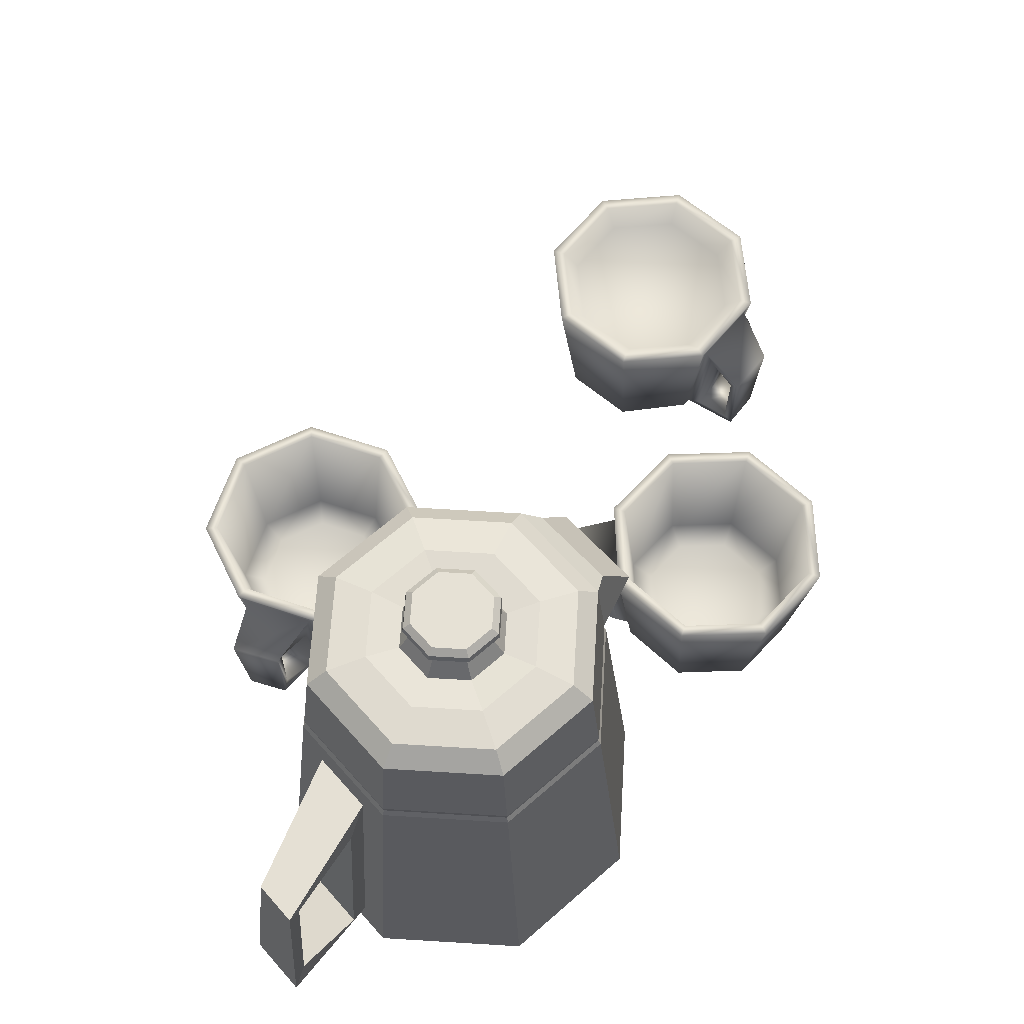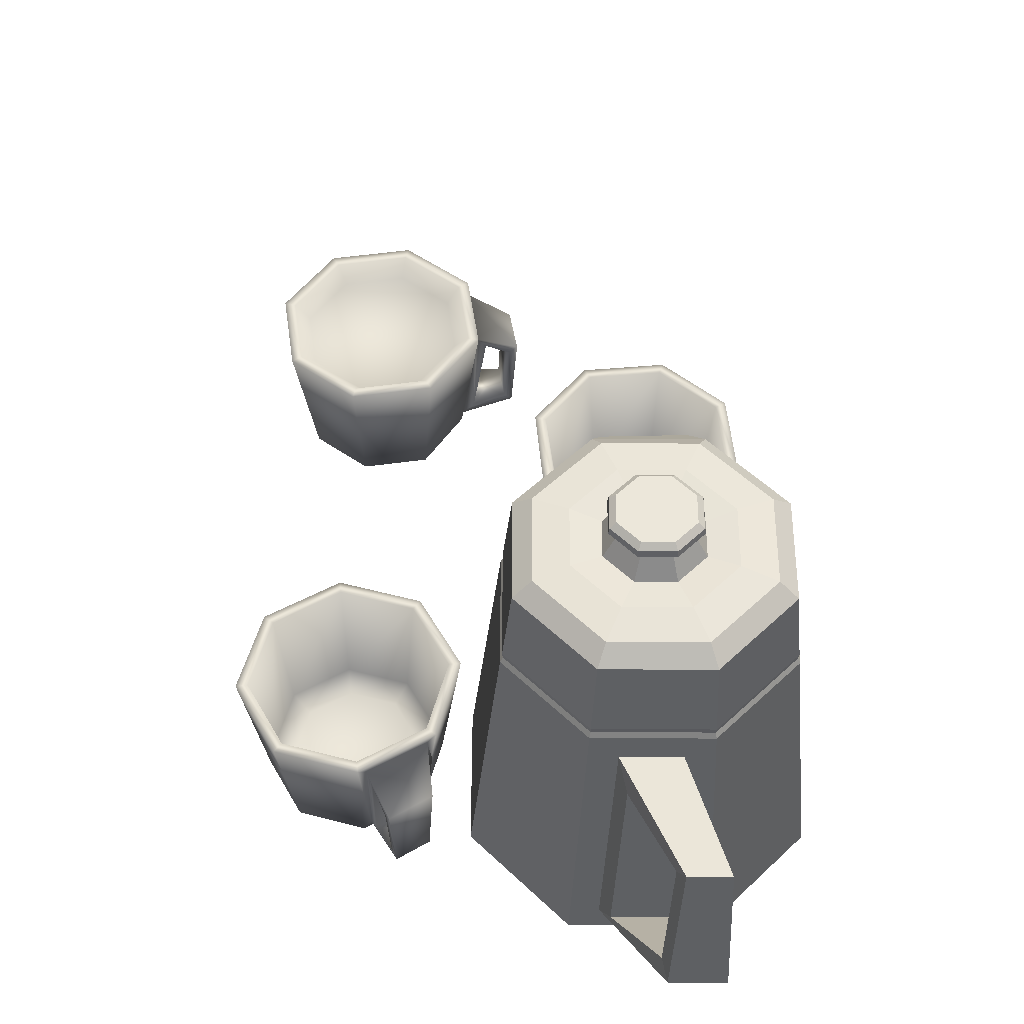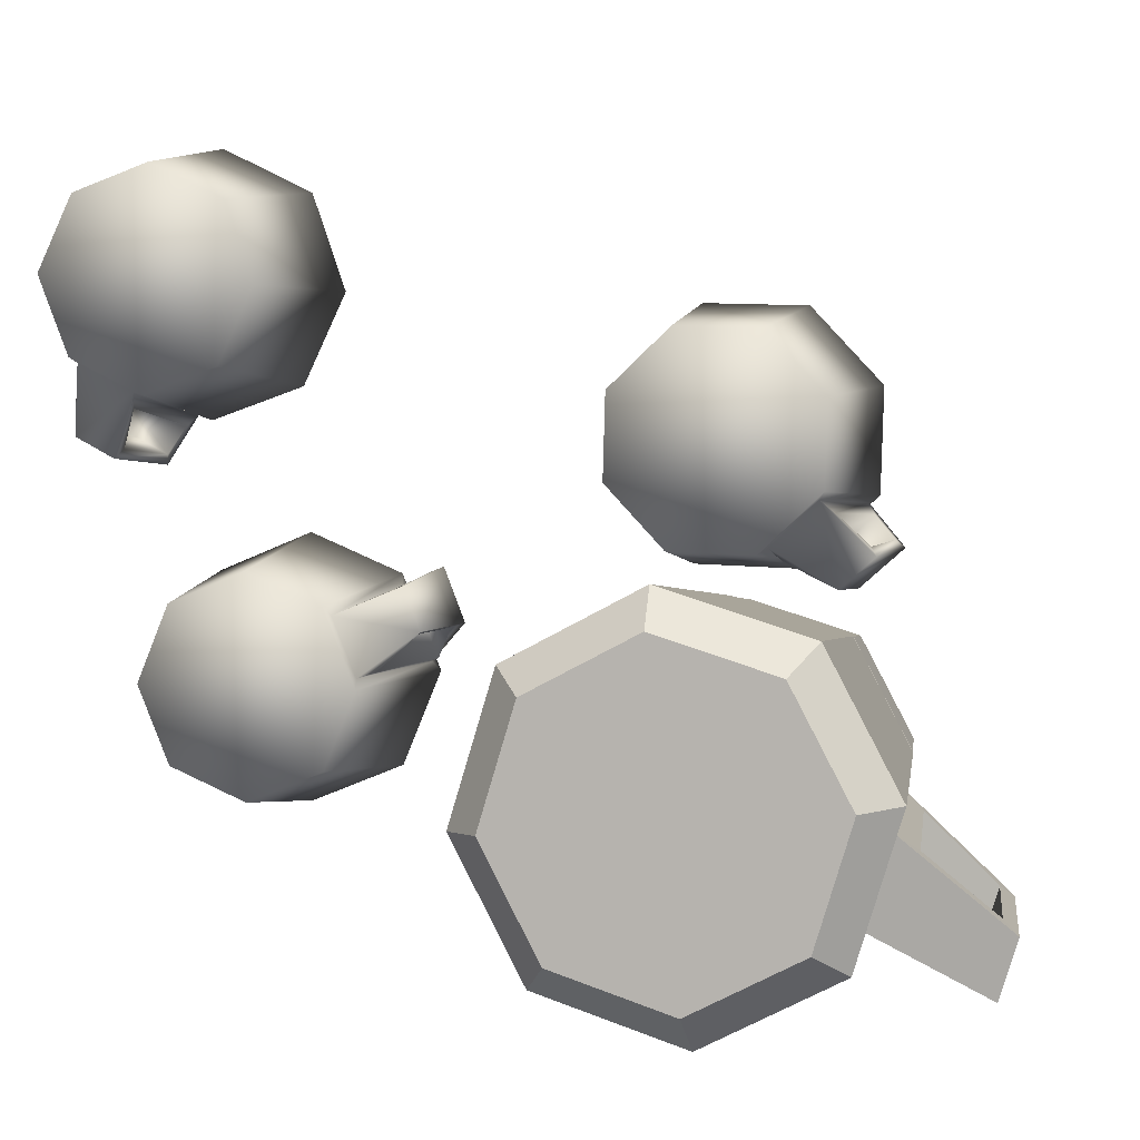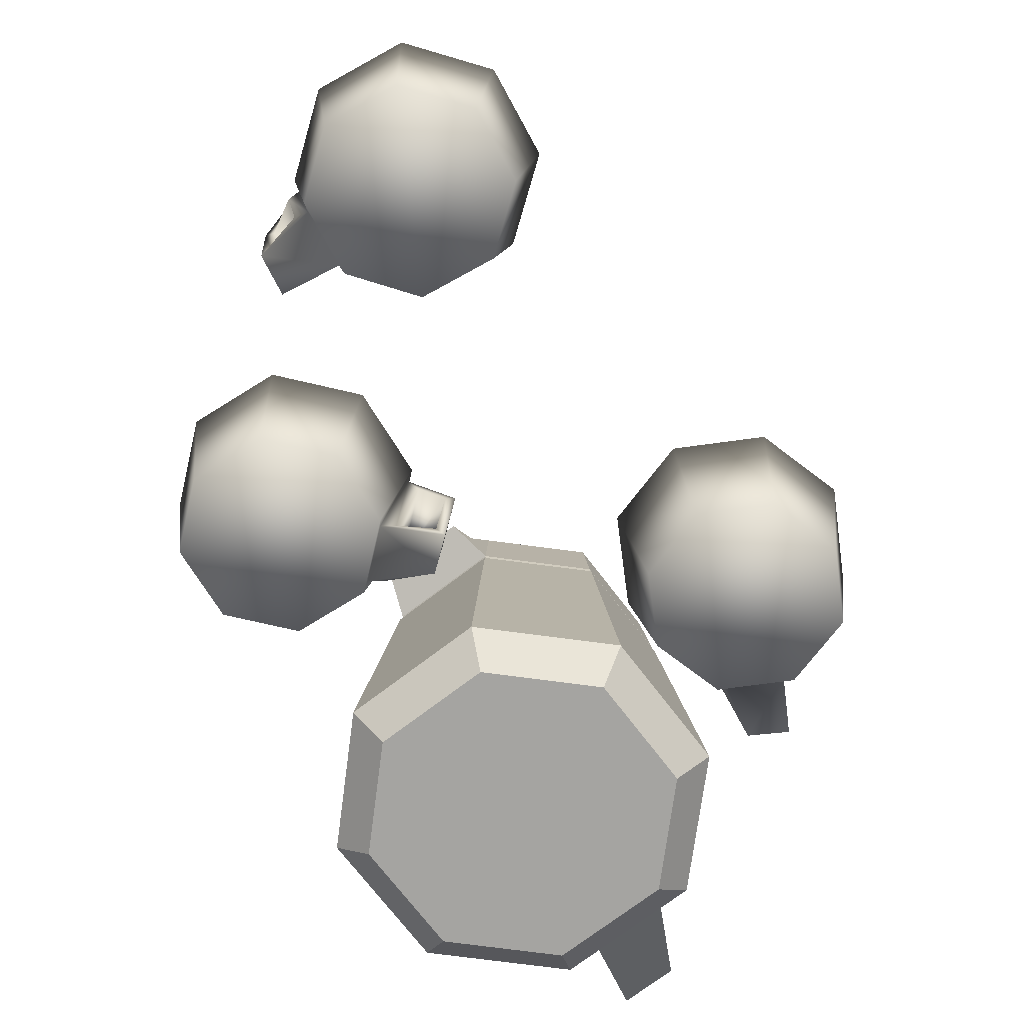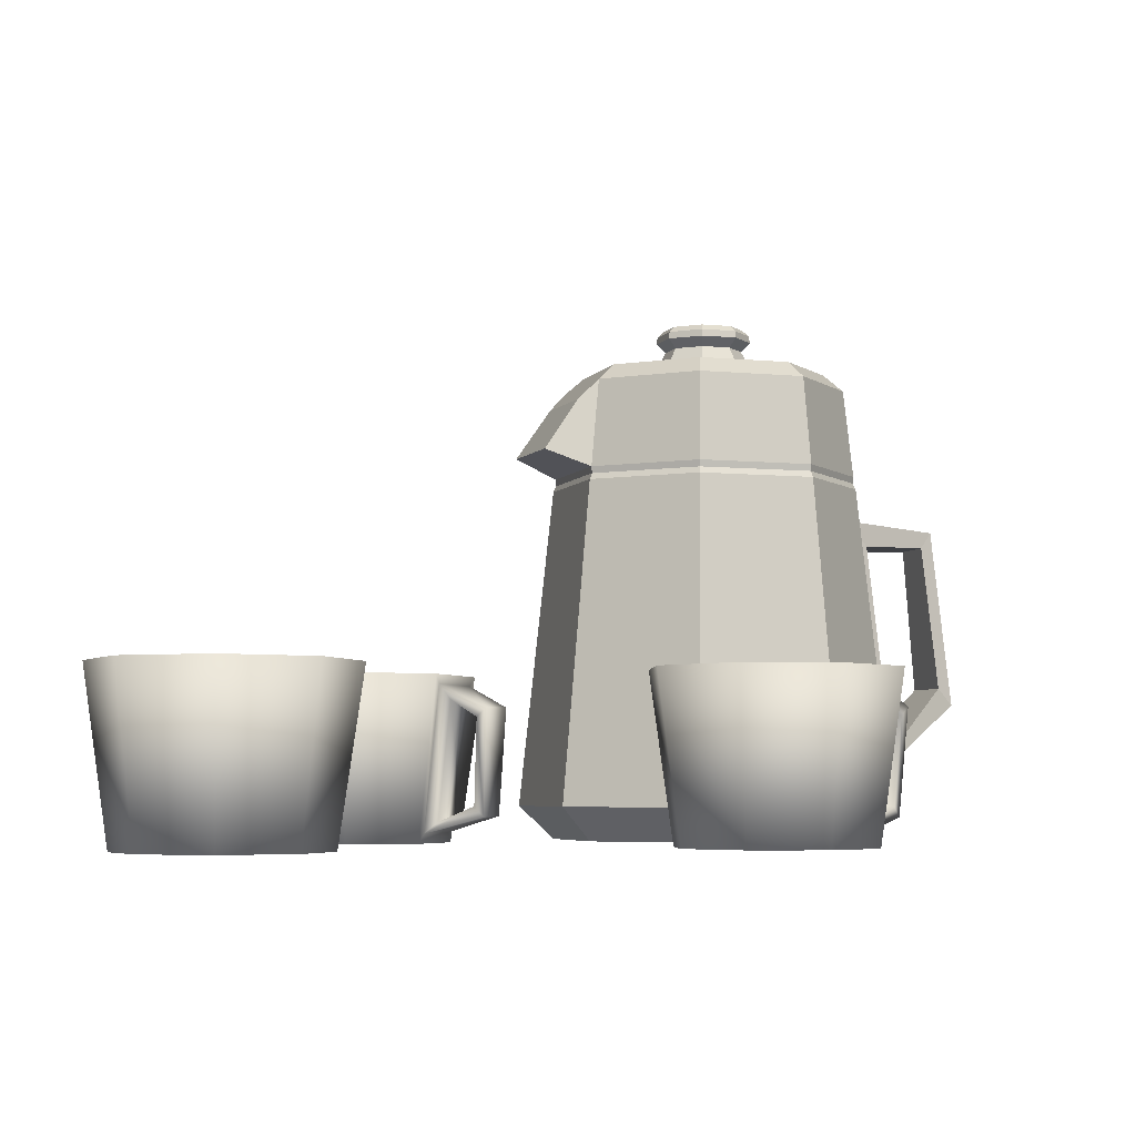
<metadata>
{"format":"obj","ext":"obj","renderer":"f3d","projection":"perspective","resolution":1024,"background":"white","views":[{"elev":64.2,"azim":155.5,"up":"+Y"},{"elev":53.4,"azim":107.2,"up":"+Y"},{"elev":4.2,"azim":14.5,"up":"+Z"},{"elev":-73.3,"azim":-35.6,"up":"+Y"},{"elev":-4.9,"azim":-1.0,"up":"+Y"}]}
</metadata>
<code>
o Cylinder.008_Cylinder.009
v 0.6167 0.7327 -1.27
v 0.5754 0.7327 -1.292
v 0.5307 0.7327 -1.278
v 0.4971 0.7439 -1.221
v 0.505 0.7439 -1.197
v 0.6303 0.7327 -1.225
v 0.5636 0.7327 -1.17
v 0.6083 0.7327 -1.184
v 0.6089 0.5855 -1.183
v 0.6178 0.599 -1.172
v 0.5635 0.5855 -1.169
v 0.5622 0.599 -1.155
v 0.5216 0.5855 -1.192
v 0.5108 0.599 -1.183
v 0.5078 0.5855 -1.237
v 0.4939 0.599 -1.238
v 0.5301 0.5855 -1.279
v 0.5212 0.599 -1.29
v 0.5755 0.5855 -1.293
v 0.5768 0.599 -1.307
v 0.6174 0.5855 -1.27
v 0.6375 0.6207 -1.273
v 0.6312 0.5855 -1.225
v 0.6471 0.6206 -1.242
v 0.6058 0.768 -1.187
v 0.5911 0.7763 -1.205
v 0.5662 0.7763 -1.197
v 0.564 0.768 -1.174
v 0.5433 0.7763 -1.209
v 0.5127 0.7559 -1.2
v 0.5357 0.7763 -1.234
v 0.5052 0.7559 -1.223
v 0.5479 0.7763 -1.257
v 0.5332 0.768 -1.275
v 0.5728 0.7763 -1.265
v 0.575 0.768 -1.288
v 0.5957 0.7763 -1.253
v 0.6136 0.768 -1.267
v 0.6033 0.7763 -1.228
v 0.6264 0.768 -1.226
v 0.63 0.73 -1.225
v 0.6081 0.73 -1.184
v 0.5637 0.73 -1.171
v 0.5226 0.73 -1.192
v 0.5091 0.73 -1.237
v 0.5309 0.73 -1.278
v 0.5754 0.73 -1.291
v 0.6164 0.73 -1.27
v 0.5635 0.7276 -1.169
v 0.5217 0.7276 -1.192
v 0.5078 0.7276 -1.237
v 0.5301 0.7276 -1.279
v 0.5755 0.7276 -1.293
v 0.6303 0.7059 -1.267
v 0.6378 0.7059 -1.242
v 0.6089 0.7276 -1.183
v 0.5126 0.768 -1.237
v 0.5087 0.7327 -1.237
v 0.5224 0.7327 -1.192
v 0.5254 0.768 -1.195
v 0.6282 0.599 -1.279
v 0.6452 0.599 -1.224
v 0.6173 0.7276 -1.27
v 0.6312 0.7276 -1.225
v 0.6645 0.6479 -1.29
v 0.6712 0.6479 -1.268
v 0.6594 0.7075 -1.286
v 0.6647 0.7075 -1.269
v 0.6218 0.7158 -1.26
v 0.6306 0.6107 -1.267
v 0.6404 0.6107 -1.235
v 0.629 0.7158 -1.236
v 0.6643 0.7145 -1.29
v 0.6705 0.6409 -1.295
v 0.6773 0.6409 -1.272
v 0.6693 0.7145 -1.273
v 0.5064 0.7602 -1.228
v 0.4926 0.7397 -1.225
v 0.5039 0.7396 -1.191
v 0.5171 0.7601 -1.196
v 0.6007 0.7747 -1.193
v 0.5648 0.7747 -1.182
v 0.5316 0.7747 -1.2
v 0.5206 0.7747 -1.236
v 0.5383 0.7747 -1.269
v 0.5742 0.7747 -1.28
v 0.6074 0.7747 -1.262
v 0.6184 0.7747 -1.226
v 0.5828 0.7751 -1.215
v 0.5675 0.7751 -1.21
v 0.5533 0.7751 -1.218
v 0.5486 0.7751 -1.233
v 0.5562 0.7751 -1.247
v 0.5715 0.7751 -1.252
v 0.5857 0.7751 -1.244
v 0.5904 0.7751 -1.229
v 0.5794 0.785 -1.219
v 0.568 0.785 -1.216
v 0.5575 0.785 -1.221
v 0.5541 0.785 -1.232
v 0.5597 0.785 -1.243
v 0.571 0.785 -1.246
v 0.5815 0.785 -1.241
v 0.5849 0.785 -1.23
v 0.5817 0.7886 -1.216
v 0.5677 0.7886 -1.212
v 0.5547 0.7886 -1.219
v 0.5504 0.7886 -1.233
v 0.5573 0.7886 -1.246
v 0.5714 0.7886 -1.25
v 0.5844 0.7886 -1.243
v 0.5887 0.7886 -1.229
v 0.5815 0.7914 -1.216
v 0.5677 0.7914 -1.212
v 0.555 0.7914 -1.219
v 0.5508 0.7914 -1.233
v 0.5576 0.7914 -1.246
v 0.5713 0.7914 -1.25
v 0.584 0.7914 -1.243
v 0.5882 0.7914 -1.229
v 0.5798 0.7938 -1.219
v 0.568 0.7938 -1.215
v 0.5571 0.7938 -1.221
v 0.5535 0.7938 -1.233
v 0.5593 0.7938 -1.243
v 0.5711 0.7938 -1.247
v 0.5819 0.7938 -1.241
v 0.5855 0.7938 -1.229
v 0.4291 0.5852 -1.229
v 0.4291 0.6493 -1.233
v 0.4562 0.5852 -1.218
v 0.4591 0.6493 -1.221
v 0.4721 0.5935 -1.185
v 0.4787 0.6396 -1.185
v 0.4634 0.5935 -1.164
v 0.4681 0.6396 -1.16
v 0.4291 0.5852 -1.153
v 0.4291 0.6493 -1.149
v 0.4021 0.5852 -1.164
v 0.3991 0.6493 -1.161
v 0.3909 0.5852 -1.191
v 0.3867 0.6493 -1.191
v 0.4021 0.5852 -1.218
v 0.3991 0.6493 -1.221
v 0.4716 0.6493 -1.191
v 0.4674 0.5852 -1.191
v 0.4562 0.5852 -1.164
v 0.4591 0.6493 -1.161
v 0.4852 0.6333 -1.174
v 0.483 0.5997 -1.174
v 0.4772 0.5994 -1.158
v 0.478 0.633 -1.155
v 0.4746 0.6456 -1.187
v 0.4664 0.5889 -1.187
v 0.4638 0.6456 -1.161
v 0.458 0.5889 -1.167
v 0.4891 0.637 -1.173
v 0.4864 0.5956 -1.172
v 0.4817 0.6366 -1.154
v 0.4807 0.5954 -1.157
v 0.4627 0.6493 -1.225
v 0.4291 0.6493 -1.238
v 0.4766 0.6493 -1.191
v 0.4627 0.6493 -1.157
v 0.4291 0.6493 -1.143
v 0.3955 0.6493 -1.157
v 0.3816 0.6493 -1.191
v 0.3955 0.6493 -1.225
v 0.4544 0.5979 -1.216
v 0.4291 0.5979 -1.227
v 0.4649 0.5979 -1.191
v 0.4544 0.5979 -1.166
v 0.4291 0.5979 -1.155
v 0.4038 0.5979 -1.166
v 0.3933 0.5979 -1.191
v 0.4038 0.5979 -1.216
v 0.4482 0.5917 -1.21
v 0.4291 0.5917 -1.218
v 0.456 0.5917 -1.191
v 0.4482 0.5917 -1.172
v 0.4291 0.5917 -1.164
v 0.4101 0.5917 -1.172
v 0.4022 0.5917 -1.191
v 0.4101 0.5917 -1.21
v 0.5501 0.5852 -1.122
v 0.5461 0.6493 -1.124
v 0.5702 0.5852 -1.144
v 0.5684 0.6493 -1.148
v 0.6062 0.5935 -1.147
v 0.6086 0.6396 -1.153
v 0.6228 0.5935 -1.131
v 0.6288 0.6396 -1.134
v 0.6215 0.5852 -1.095
v 0.6255 0.6493 -1.094
v 0.6015 0.5852 -1.074
v 0.6032 0.6493 -1.07
v 0.5722 0.5852 -1.073
v 0.5707 0.6493 -1.069
v 0.5509 0.5852 -1.093
v 0.5471 0.6493 -1.091
v 0.6009 0.6493 -1.149
v 0.5994 0.5852 -1.145
v 0.6207 0.5852 -1.124
v 0.6245 0.6493 -1.126
v 0.6214 0.6333 -1.155
v 0.6211 0.5997 -1.153
v 0.6334 0.5994 -1.142
v 0.6364 0.633 -1.142
v 0.6053 0.6456 -1.15
v 0.6023 0.5889 -1.142
v 0.6259 0.6456 -1.131
v 0.6184 0.5889 -1.127
v 0.624 0.637 -1.158
v 0.6236 0.5956 -1.156
v 0.6393 0.6366 -1.145
v 0.6356 0.5954 -1.145
v 0.5664 0.6493 -1.152
v 0.5414 0.6493 -1.126
v 0.6027 0.6493 -1.153
v 0.6291 0.6493 -1.128
v 0.6302 0.6493 -1.092
v 0.6052 0.6493 -1.066
v 0.5689 0.6493 -1.064
v 0.5425 0.6493 -1.089
v 0.5712 0.5979 -1.141
v 0.5524 0.5979 -1.122
v 0.5985 0.5979 -1.142
v 0.6185 0.5979 -1.123
v 0.6192 0.5979 -1.096
v 0.6004 0.5979 -1.076
v 0.5731 0.5979 -1.075
v 0.5532 0.5979 -1.094
v 0.5748 0.5917 -1.133
v 0.5606 0.5917 -1.118
v 0.5954 0.5917 -1.134
v 0.6104 0.5917 -1.12
v 0.611 0.5917 -1.099
v 0.5968 0.5917 -1.084
v 0.5762 0.5917 -1.084
v 0.5612 0.5917 -1.098
v 0.3696 0.5852 -1.029
v 0.3668 0.6493 -1.025
v 0.3569 0.5852 -1.055
v 0.3527 0.6493 -1.055
v 0.3667 0.5935 -1.09
v 0.3618 0.6396 -1.094
v 0.3872 0.5935 -1.1
v 0.3868 0.6396 -1.106
v 0.4206 0.5852 -1.086
v 0.4234 0.6493 -1.089
v 0.4333 0.5852 -1.059
v 0.4374 0.6493 -1.059
v 0.4236 0.5852 -1.032
v 0.4267 0.6493 -1.029
v 0.3972 0.5852 -1.019
v 0.3974 0.6493 -1.015
v 0.3635 0.6493 -1.085
v 0.3666 0.5876 -1.083
v 0.393 0.5876 -1.095
v 0.3927 0.6493 -1.099
v 0.3644 0.6333 -1.107
v 0.3664 0.5997 -1.106
v 0.381 0.5994 -1.113
v 0.3823 0.633 -1.116
v 0.3635 0.6456 -1.09
v 0.3696 0.5881 -1.085
v 0.3891 0.6456 -1.102
v 0.3895 0.5881 -1.094
v 0.3624 0.637 -1.111
v 0.3649 0.5956 -1.109
v 0.3807 0.6366 -1.12
v 0.3791 0.5954 -1.117
v 0.3477 0.6493 -1.054
v 0.3634 0.6493 -1.022
v 0.3597 0.6493 -1.089
v 0.3925 0.6493 -1.104
v 0.4267 0.6493 -1.092
v 0.4425 0.6493 -1.06
v 0.4305 0.6493 -1.025
v 0.3977 0.6493 -1.01
v 0.3593 0.6417 -1.055
v 0.3712 0.6417 -1.03
v 0.3684 0.6417 -1.081
v 0.3931 0.6417 -1.093
v 0.4189 0.6417 -1.084
v 0.4308 0.6417 -1.059
v 0.4217 0.6417 -1.033
v 0.397 0.6417 -1.021
f 7 28 60 59
f 58 57 34 3
f 3 34 36 2
f 2 36 38 1
f 1 38 40 6
f 6 40 25 8
f 27 26 89 90
f 28 25 81 82
f 60 28 82 83
f 57 60 83 84
f 34 57 84 85
f 36 34 85 86
f 38 36 86 87
f 40 38 87 88
f 25 40 88 81
f 8 25 28 7
f 10 56 49 12
f 14 50 51 16
f 62 64 56 10
f 67 65 66 68
f 20 53 63 61
f 18 52 53 20
f 16 51 52 18
f 12 49 50 14
f 78 77 57 58
f 79 78 58 59
f 80 79 59 60
f 77 80 60 57
f 70 71 62 61
f 69 70 61 63
f 71 72 64 62
f 74 73 76 75
f 71 70 74 75
f 69 72 76 73
f 66 65 22 24
f 54 22 70 69
f 24 55 72 71
f 65 67 73 74
f 68 66 75 76
f 66 24 71 75
f 55 68 76 72
f 22 65 74 70
f 67 54 69 73
f 55 54 67 68
f 54 55 24 22
f 4 32 77 78
f 5 4 78 79
f 30 5 79 80
f 32 30 80 77
f 26 27 82 81
f 27 29 83 82
f 29 31 84 83
f 31 33 85 84
f 33 35 86 85
f 35 37 87 86
f 37 39 88 87
f 39 26 81 88
f 96 95 103 104
f 26 39 96 89
f 37 35 94 95
f 33 31 92 93
f 29 27 90 91
f 39 37 95 96
f 35 33 93 94
f 31 29 91 92
f 99 98 106 107
f 94 93 101 102
f 92 91 99 100
f 90 89 97 98
f 89 96 104 97
f 95 94 102 103
f 93 92 100 101
f 91 90 98 99
f 105 112 120 113
f 104 103 111 112
f 102 101 109 110
f 100 99 107 108
f 98 97 105 106
f 97 104 112 105
f 103 102 110 111
f 101 100 108 109
f 116 115 123 124
f 111 110 118 119
f 109 108 116 117
f 107 106 114 115
f 112 111 119 120
f 110 109 117 118
f 108 107 115 116
f 106 105 113 114
f 122 121 128 127 126 125 124 123
f 114 113 121 122
f 113 120 128 121
f 119 118 126 127
f 117 116 124 125
f 115 114 122 123
f 120 119 127 128
f 118 117 125 126
f 42 8 7 43
f 10 12 11 9
f 12 14 13 11
f 14 16 15 13
f 16 18 17 15
f 18 20 19 17
f 20 61 21 19
f 61 62 23 21
f 62 10 9 23
f 9 11 13 15 17 19 21 23
f 44 59 58 45
f 41 6 8 42
f 48 1 6 41
f 47 2 1 48
f 46 3 2 47
f 45 58 3 46
f 43 7 59 44
f 49 43 44 50
f 51 45 46 52
f 52 46 47 53
f 53 47 48 63
f 63 48 41 64
f 64 41 42 56
f 50 44 45 51
f 56 42 43 49
f 72 69 63 64
f 5 30 32 4
f 129 162 161 131
f 131 161 163 146
f 133 134 136 135
f 147 164 165 137
f 137 165 166 139
f 139 166 167 141
f 138 148 172 173
f 141 167 168 143
f 143 168 162 129
f 129 131 146 147 137 139 141 143
f 153 154 146 163
f 154 156 147 146
f 155 153 163 164
f 156 155 164 147
f 158 157 159 160
f 150 133 135 151
f 156 154 158 160
f 153 155 159 157
f 134 133 154 153
f 135 136 155 156
f 150 149 157 158
f 152 151 160 159
f 149 134 153 157
f 133 150 158 154
f 151 135 156 160
f 136 152 159 155
f 134 149 152 136
f 150 151 152 149
f 130 132 161 162
f 132 145 163 161
f 145 148 164 163
f 148 138 165 164
f 138 140 166 165
f 140 142 167 166
f 142 144 168 167
f 144 130 162 168
f 170 176 184 178
f 145 132 169 171
f 144 142 175 176
f 140 138 173 174
f 148 145 171 172
f 132 130 170 169
f 130 144 176 170
f 142 140 174 175
f 177 178 184 183 182 181 180 179
f 175 174 182 183
f 173 172 180 181
f 171 169 177 179
f 176 175 183 184
f 174 173 181 182
f 172 171 179 180
f 169 170 178 177
f 185 218 217 187
f 187 217 219 202
f 189 190 192 191
f 203 220 221 193
f 193 221 222 195
f 195 222 223 197
f 194 204 228 229
f 197 223 224 199
f 199 224 218 185
f 185 187 202 203 193 195 197 199
f 209 210 202 219
f 210 212 203 202
f 211 209 219 220
f 212 211 220 203
f 214 213 215 216
f 206 189 191 207
f 212 210 214 216
f 209 211 215 213
f 190 189 210 209
f 191 192 211 212
f 206 205 213 214
f 208 207 216 215
f 205 190 209 213
f 189 206 214 210
f 207 191 212 216
f 192 208 215 211
f 190 205 208 192
f 206 207 208 205
f 186 188 217 218
f 188 201 219 217
f 201 204 220 219
f 204 194 221 220
f 194 196 222 221
f 196 198 223 222
f 198 200 224 223
f 200 186 218 224
f 226 232 240 234
f 201 188 225 227
f 200 198 231 232
f 196 194 229 230
f 204 201 227 228
f 188 186 226 225
f 186 200 232 226
f 198 196 230 231
f 233 234 240 239 238 237 236 235
f 231 230 238 239
f 229 228 236 237
f 227 225 233 235
f 232 231 239 240
f 230 229 237 238
f 228 227 235 236
f 225 226 234 233
f 241 274 273 243
f 243 273 275 258
f 245 246 248 247
f 259 276 277 249
f 249 277 278 251
f 251 278 279 253
f 250 260 284 285
f 253 279 280 255
f 255 280 274 241
f 241 243 258 259 249 251 253 255
f 265 266 258 275
f 266 268 259 258
f 267 265 275 276
f 268 267 276 259
f 270 269 271 272
f 262 245 247 263
f 268 266 270 272
f 265 267 271 269
f 246 245 266 265
f 247 248 267 268
f 262 261 269 270
f 264 263 272 271
f 261 246 265 269
f 245 262 270 266
f 263 247 268 272
f 248 264 271 267
f 246 261 264 248
f 262 263 264 261
f 242 244 273 274
f 244 257 275 273
f 257 260 276 275
f 260 250 277 276
f 250 252 278 277
f 252 254 279 278
f 254 256 280 279
f 256 242 274 280
f 257 244 281 283
f 256 254 287 288
f 252 250 285 286
f 260 257 283 284
f 244 242 282 281
f 242 256 288 282
f 254 252 286 287
f 282 288 287 286 285 284 283 281

</code>
